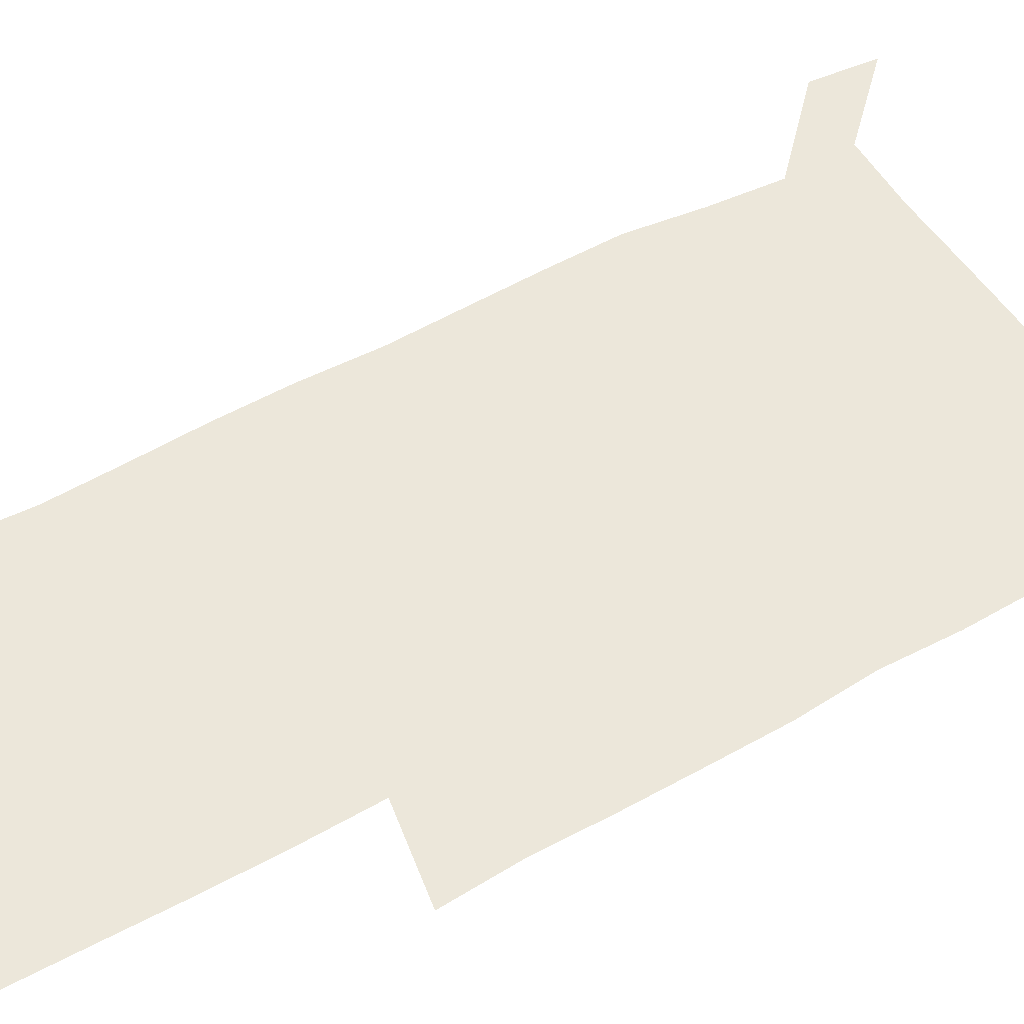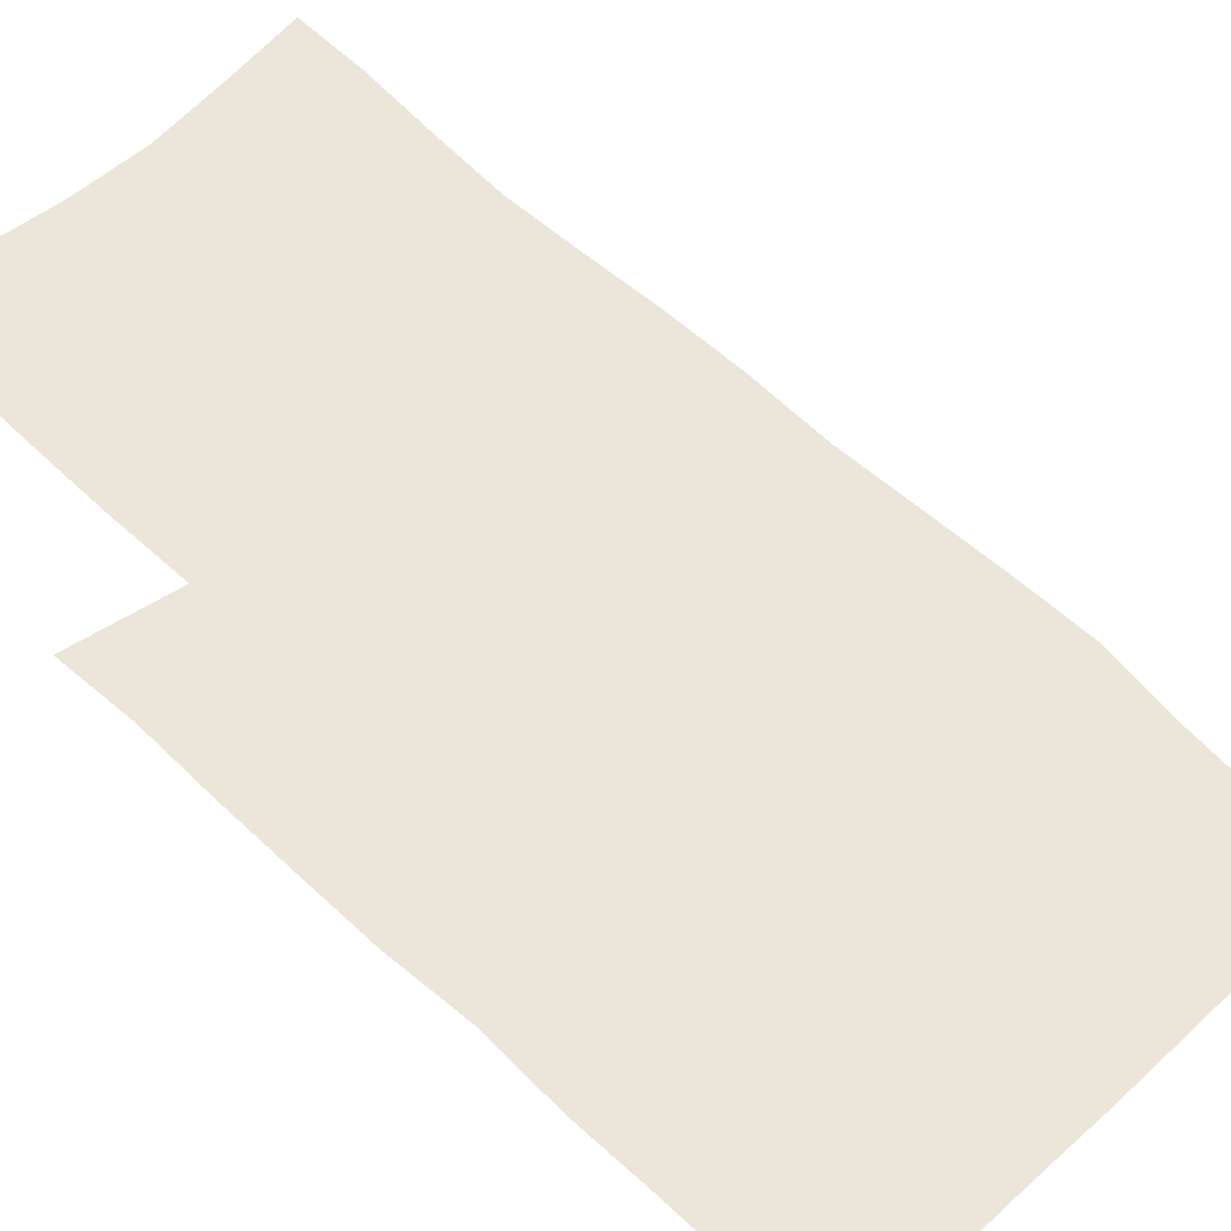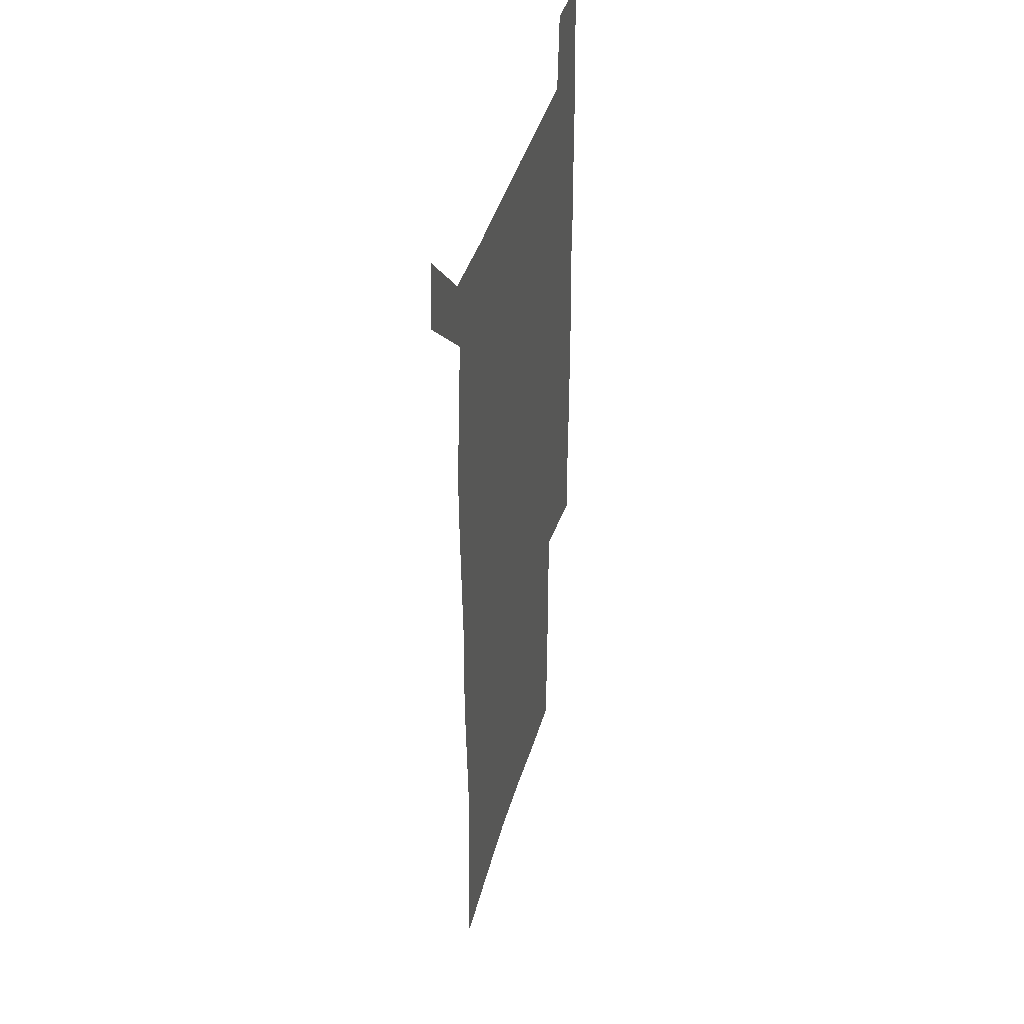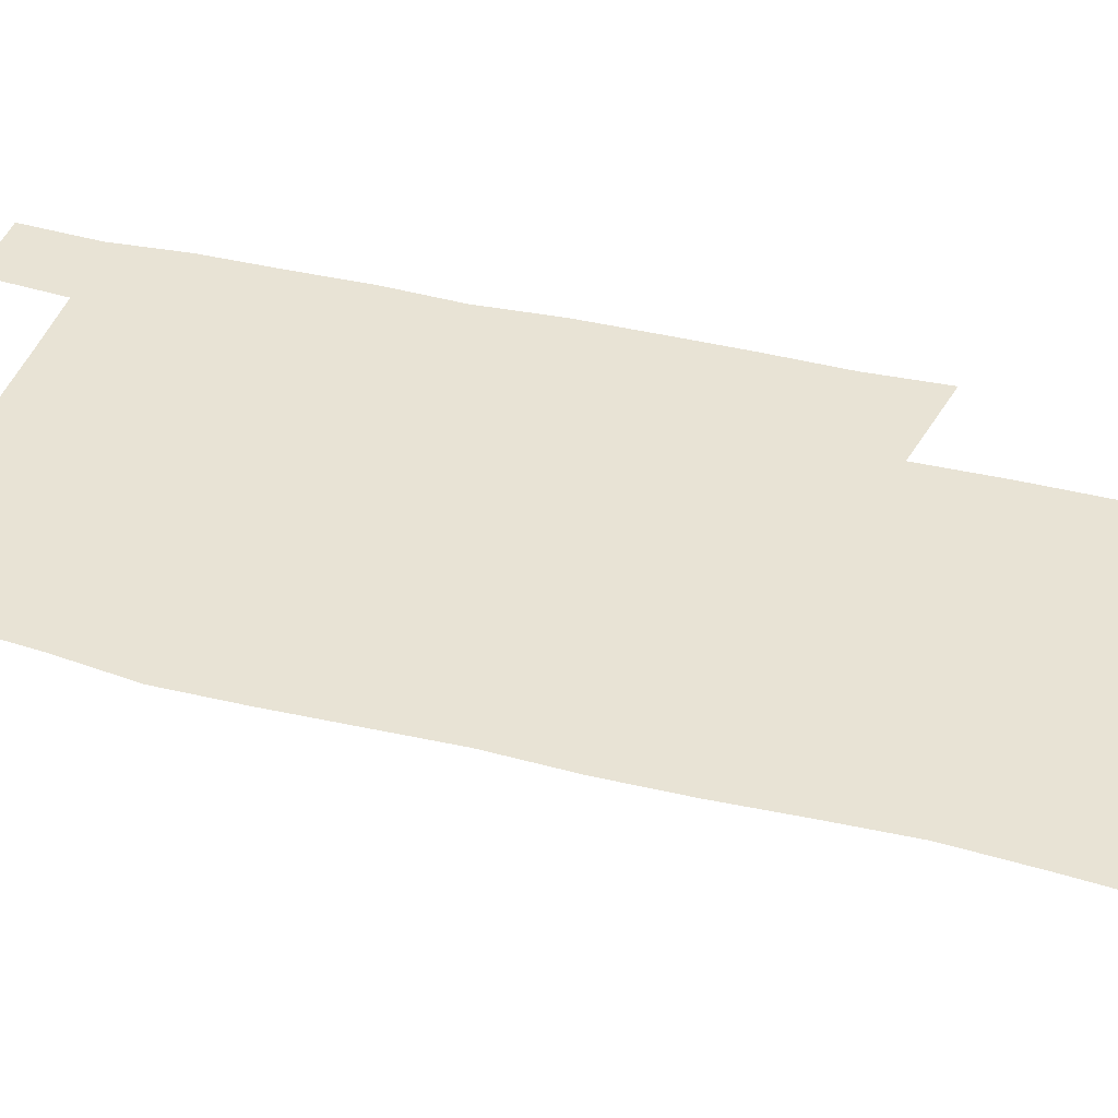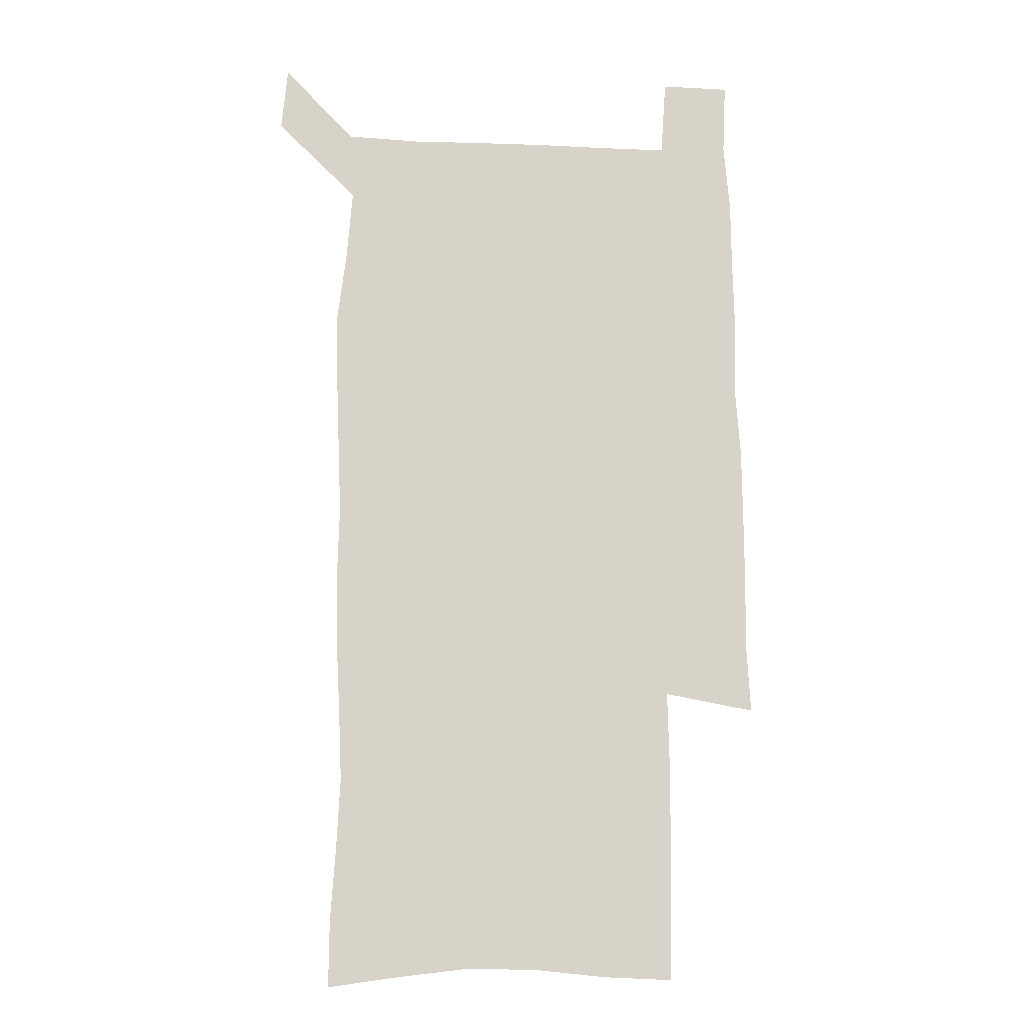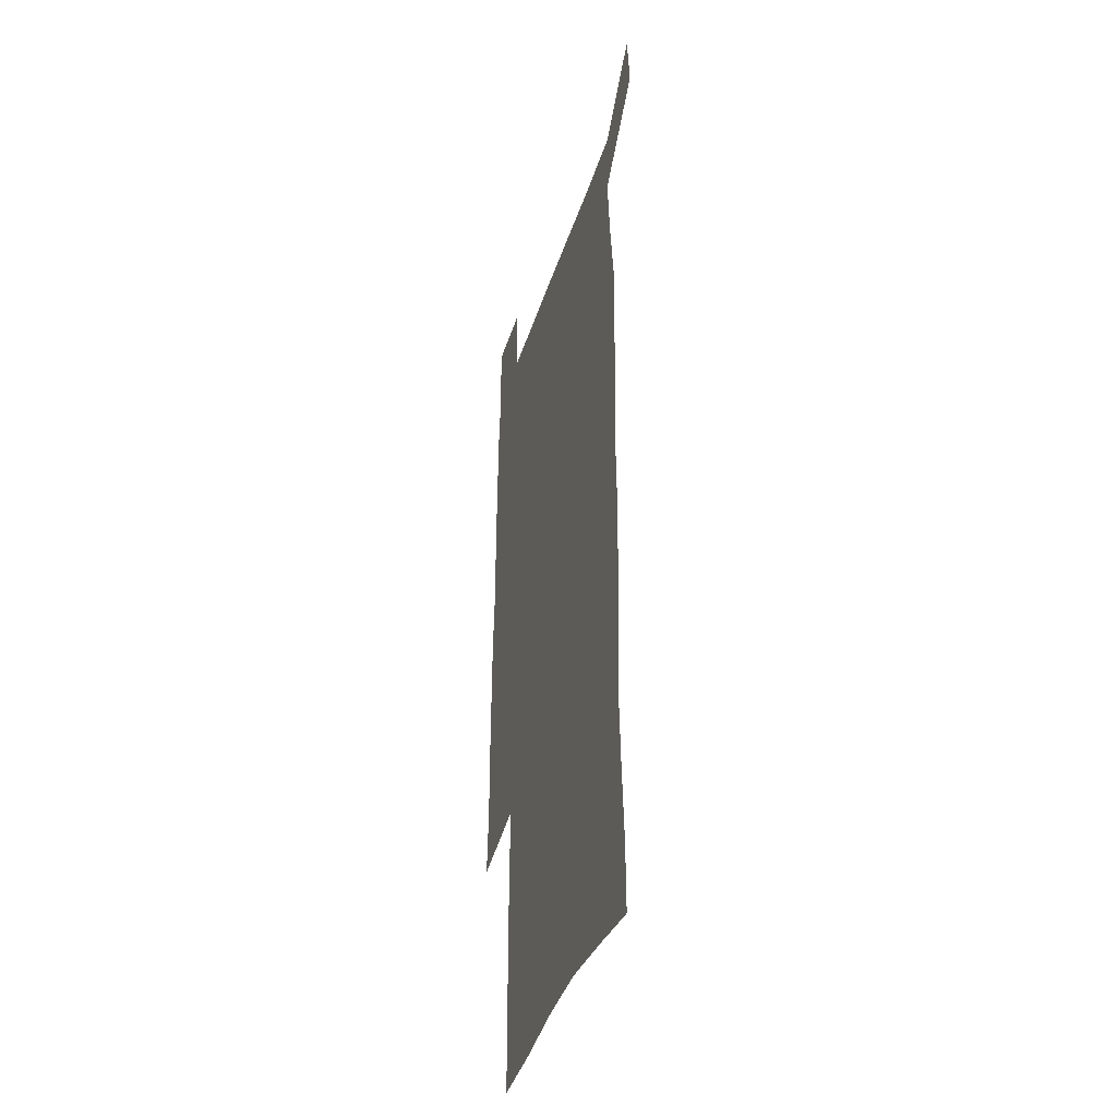
<metadata>
{"format":"obj","ext":"obj","renderer":"f3d","projection":"perspective","resolution":1024,"background":"white","views":[{"elev":51.6,"azim":59.2,"up":"+Z"},{"elev":55.3,"azim":135.7,"up":"+Z"},{"elev":42.1,"azim":-74.6,"up":"+Y"},{"elev":41.0,"azim":-72.8,"up":"+Z"},{"elev":-11.8,"azim":-6.0,"up":"+Y"},{"elev":-38.5,"azim":-106.5,"up":"+Y"}]}
</metadata>
<code>
v 447 573.1 0
v 449.6 600.4 0
v 476.6 174.1 0
v 476.8 202.5 0
v 478.9 233.2 0
v 480.5 264.5 0
v 479.3 294.6 0
v 477.8 324.8 0
v 477.2 355.6 0
v 478.1 387.4 0
v 476.9 418 0
v 475.7 448.7 0
v 475.2 479.2 0
v 479.1 509.9 0
v 481.5 539.7 0
v 480.1 569.2 0
v 506.7 178.3 0
v 513.7 213.6 0
v 514.2 242.7 0
v 514.1 272 0
v 513.4 301.5 0
v 513.1 331.5 0
v 512 361.2 0
v 513.3 391.8 0
v 511.7 421.1 0
v 512.6 451 0
v 513 480.3 0
v 512.5 509.7 0
v 512.7 538.8 0
v 511.6 568 0
v 538.6 182 0
v 541.6 214.5 0
v 543.7 246.5 0
v 543.4 274.9 0
v 543.4 304.8 0
v 543 334.4 0
v 542.9 364.2 0
v 542.5 393.3 0
v 543.1 423 0
v 542.8 451.8 0
v 541.8 480.8 0
v 542.9 509.8 0
v 542.4 538.7 0
v 541.2 568.5 0
v 568.6 181.2 0
v 570.5 216.9 0
v 571.1 247.3 0
v 571.3 274.5 0
v 571.8 306.4 0
v 571.6 335.8 0
v 571.4 365.2 0
v 571.4 394.5 0
v 571.4 423.3 0
v 571.4 452.3 0
v 571.9 481.4 0
v 571.9 509.8 0
v 571.9 538.3 0
v 571.1 568.8 0
v 598.8 178.1 0
v 598.6 214.8 0
v 599.5 244.8 0
v 599.5 276.6 0
v 599.9 305.8 0
v 600.1 334.8 0
v 599.3 365.8 0
v 599.5 394.4 0
v 599.7 423.4 0
v 600.2 452.2 0
v 600.1 481.4 0
v 600.3 509.9 0
v 600.6 538.8 0
v 600.8 568.5 0
v 628.6 176.8 0
v 629 209.1 0
v 629.4 240.3 0
v 629.5 272.3 0
v 628.7 304.3 0
v 629.2 333.6 0
v 628.7 363.5 0
v 628.6 392.9 0
v 630 421.9 0
v 629.6 451.7 0
v 630.2 481 0
v 631.2 510.4 0
v 630.1 539.6 0
v 630.3 568.6 0
v 632.5 601.7 0
v 667.8 297.2 0
v 666 327.6 0
v 666.4 357.6 0
v 666.2 388 0
v 665.8 418.4 0
v 663.5 449.9 0
v 664.5 480.3 0
v 663.7 510.7 0
v 663.4 540.8 0
v 660.8 570.3 0
v 662.1 601.4 0
f 15 16 1
f 1 16 2
f 3 17 4
f 17 18 4
f 4 18 5
f 18 19 5
f 5 19 6
f 19 20 6
f 6 20 7
f 20 21 7
f 7 21 8
f 21 22 8
f 8 22 9
f 22 23 9
f 9 23 10
f 23 24 10
f 10 24 11
f 24 25 11
f 11 25 12
f 25 26 12
f 12 26 13
f 26 27 13
f 13 27 14
f 27 28 14
f 14 28 15
f 28 29 15
f 15 29 16
f 29 30 16
f 17 31 18
f 31 32 18
f 18 32 19
f 32 33 19
f 19 33 20
f 33 34 20
f 20 34 21
f 34 35 21
f 21 35 22
f 35 36 22
f 22 36 23
f 36 37 23
f 23 37 24
f 37 38 24
f 24 38 25
f 38 39 25
f 25 39 26
f 39 40 26
f 26 40 27
f 40 41 27
f 27 41 28
f 41 42 28
f 28 42 29
f 42 43 29
f 29 43 30
f 43 44 30
f 31 45 32
f 45 46 32
f 32 46 33
f 46 47 33
f 33 47 34
f 47 48 34
f 34 48 35
f 48 49 35
f 35 49 36
f 49 50 36
f 36 50 37
f 50 51 37
f 37 51 38
f 51 52 38
f 38 52 39
f 52 53 39
f 39 53 40
f 53 54 40
f 40 54 41
f 54 55 41
f 41 55 42
f 55 56 42
f 42 56 43
f 56 57 43
f 43 57 44
f 57 58 44
f 45 59 46
f 59 60 46
f 46 60 47
f 60 61 47
f 47 61 48
f 61 62 48
f 48 62 49
f 62 63 49
f 49 63 50
f 63 64 50
f 50 64 51
f 64 65 51
f 51 65 52
f 65 66 52
f 52 66 53
f 66 67 53
f 53 67 54
f 67 68 54
f 54 68 55
f 68 69 55
f 55 69 56
f 69 70 56
f 56 70 57
f 70 71 57
f 57 71 58
f 71 72 58
f 59 73 60
f 73 74 60
f 60 74 61
f 74 75 61
f 61 75 62
f 75 76 62
f 62 76 63
f 76 77 63
f 63 77 64
f 77 78 64
f 64 78 65
f 78 79 65
f 65 79 66
f 79 80 66
f 66 80 67
f 80 81 67
f 67 81 68
f 81 82 68
f 68 82 69
f 82 83 69
f 69 83 70
f 83 84 70
f 70 84 71
f 84 85 71
f 71 85 72
f 85 86 72
f 77 88 78
f 88 89 78
f 78 89 79
f 89 90 79
f 79 90 80
f 90 91 80
f 80 91 81
f 91 92 81
f 81 92 82
f 92 93 82
f 82 93 83
f 93 94 83
f 83 94 84
f 94 95 84
f 84 95 85
f 95 96 85
f 85 96 86
f 96 97 86
f 86 97 87
f 97 98 87

</code>
